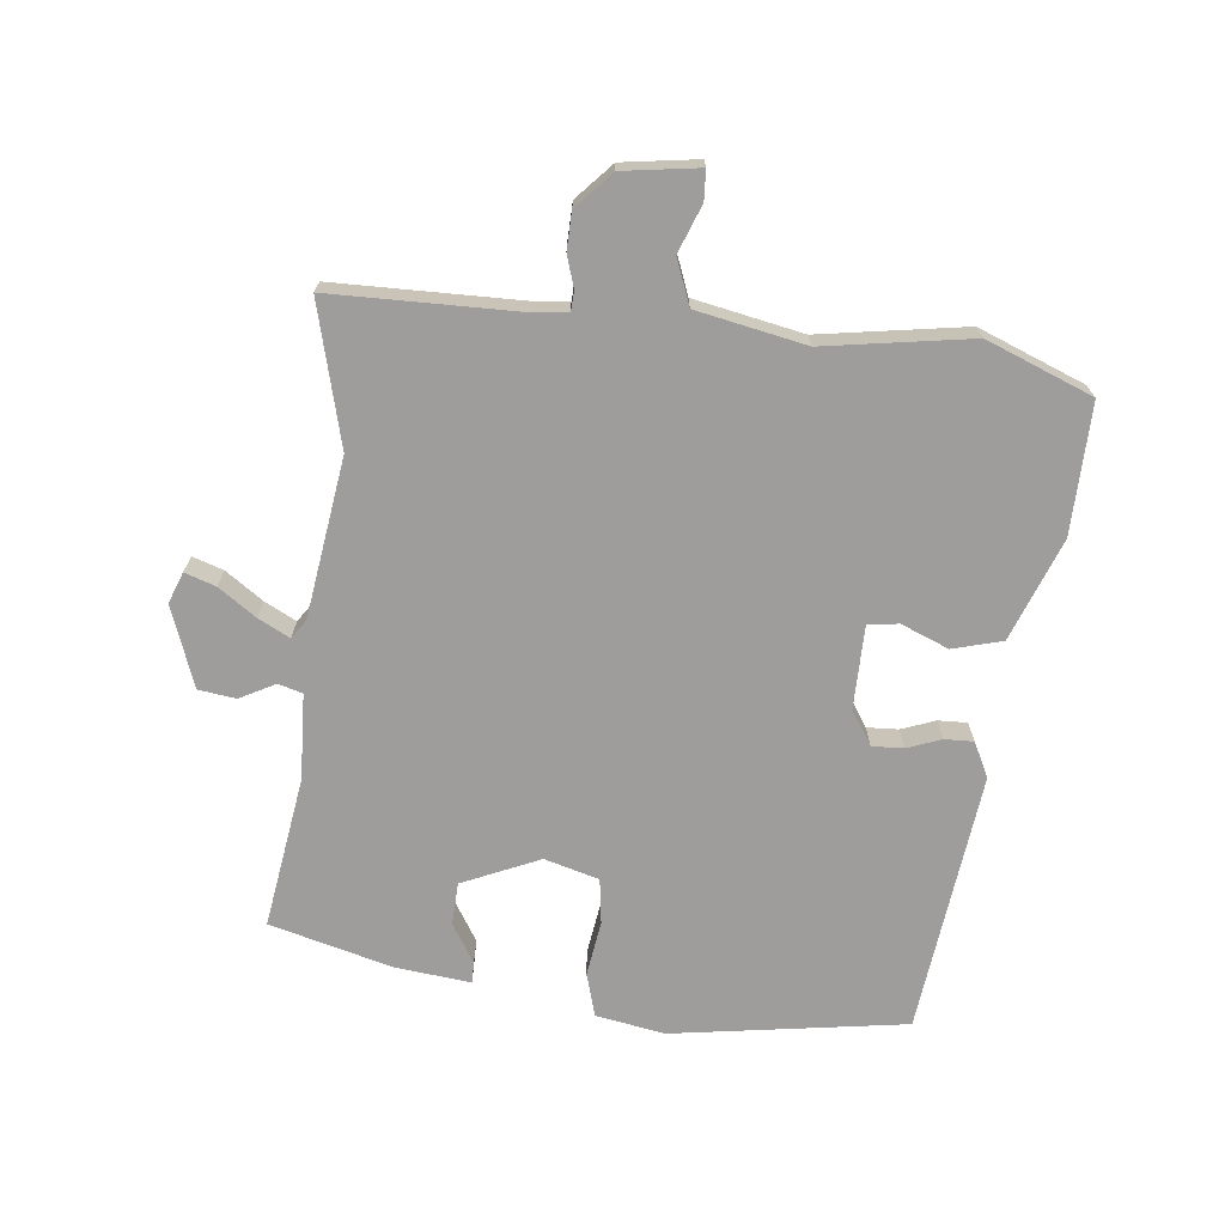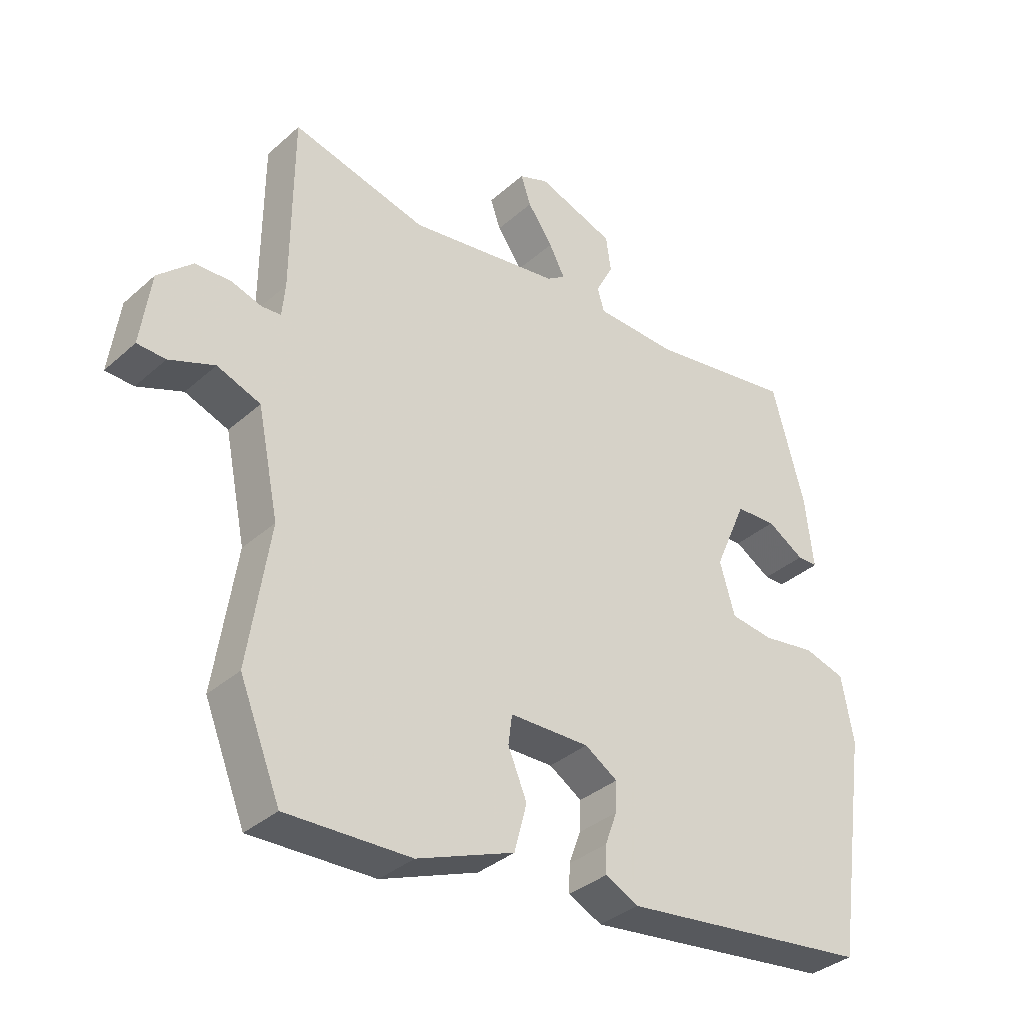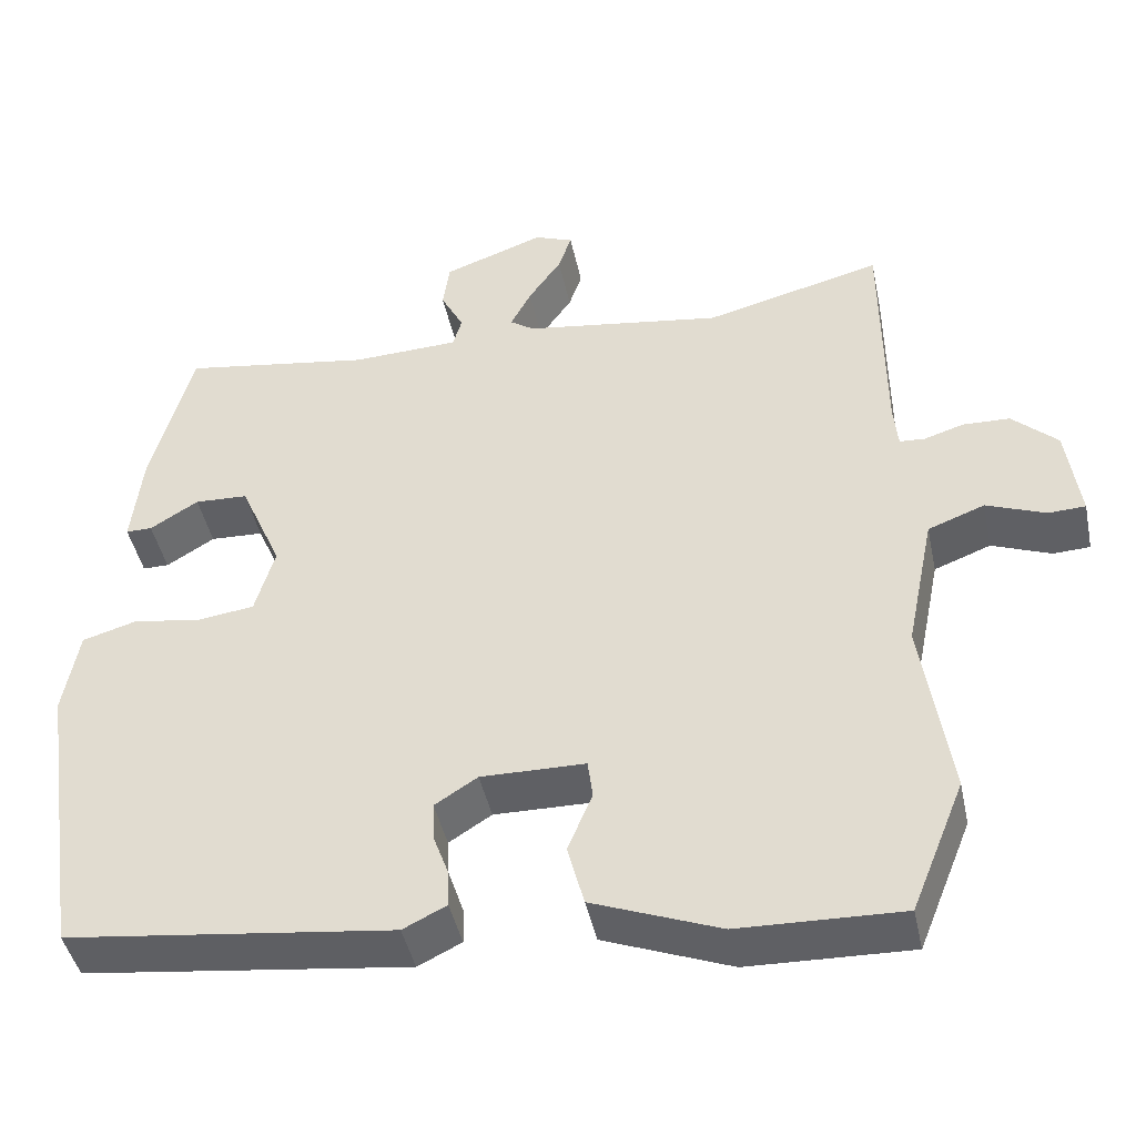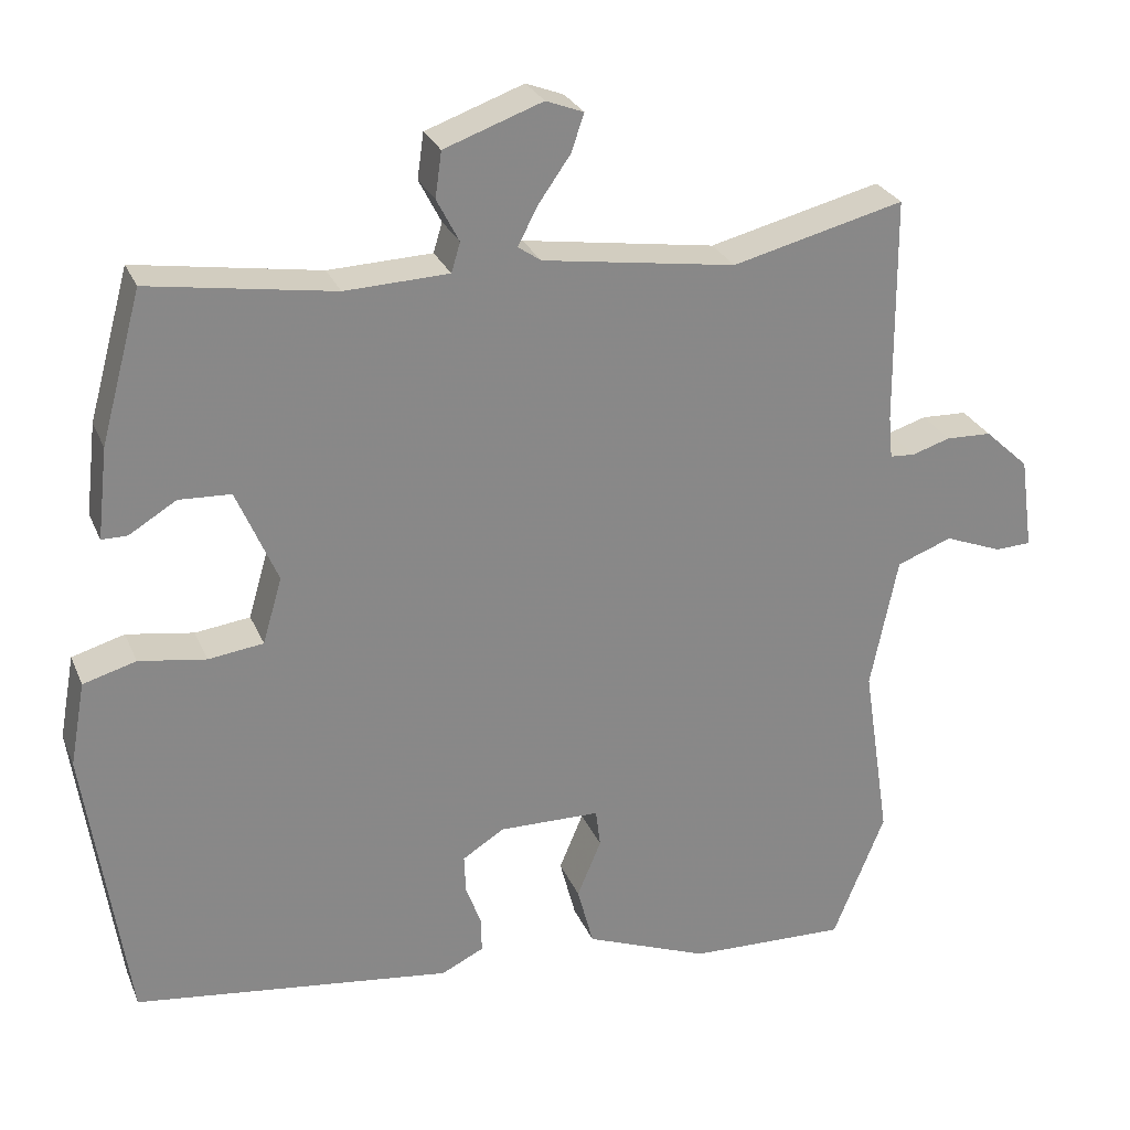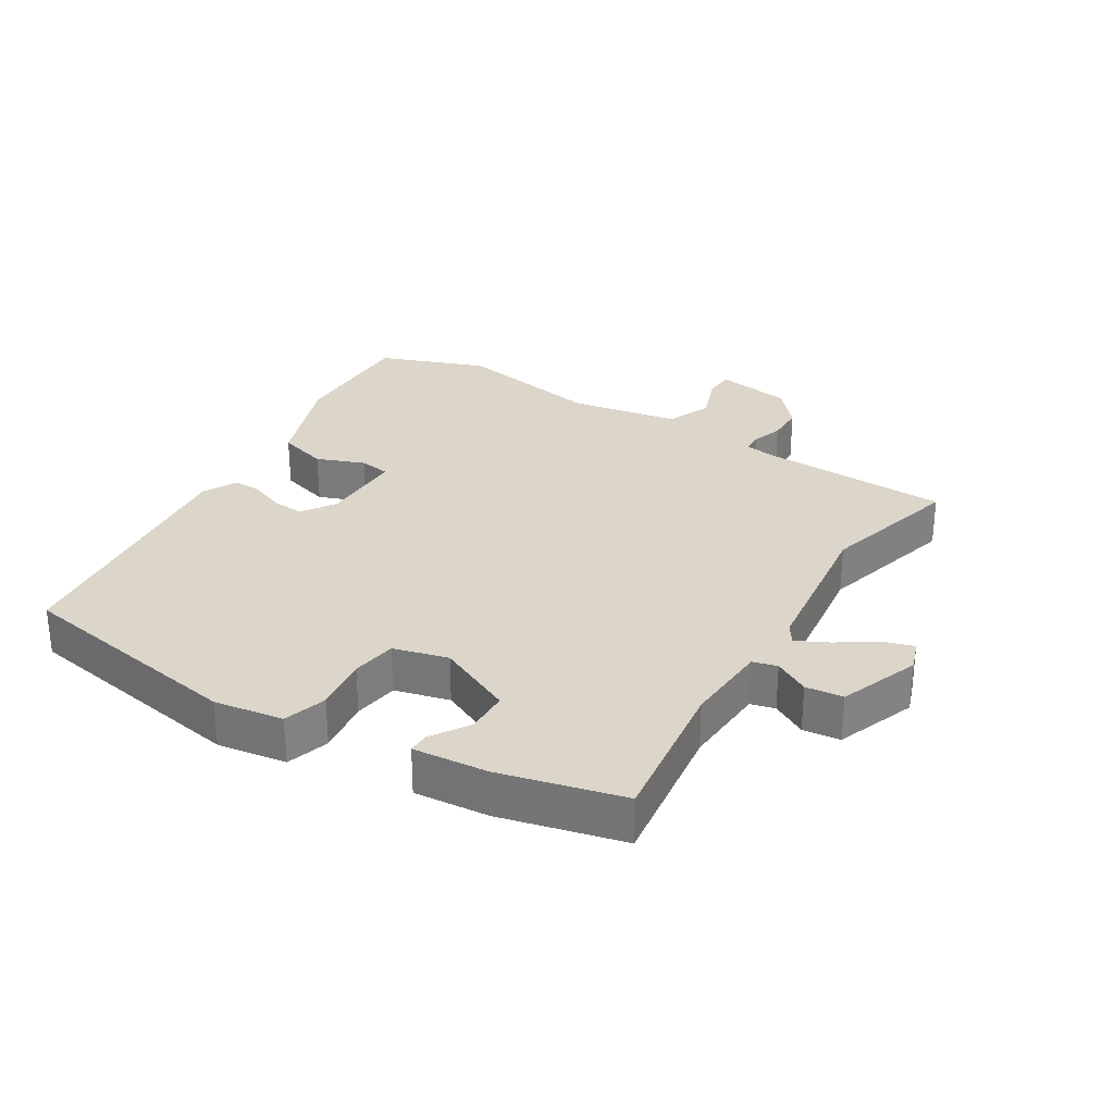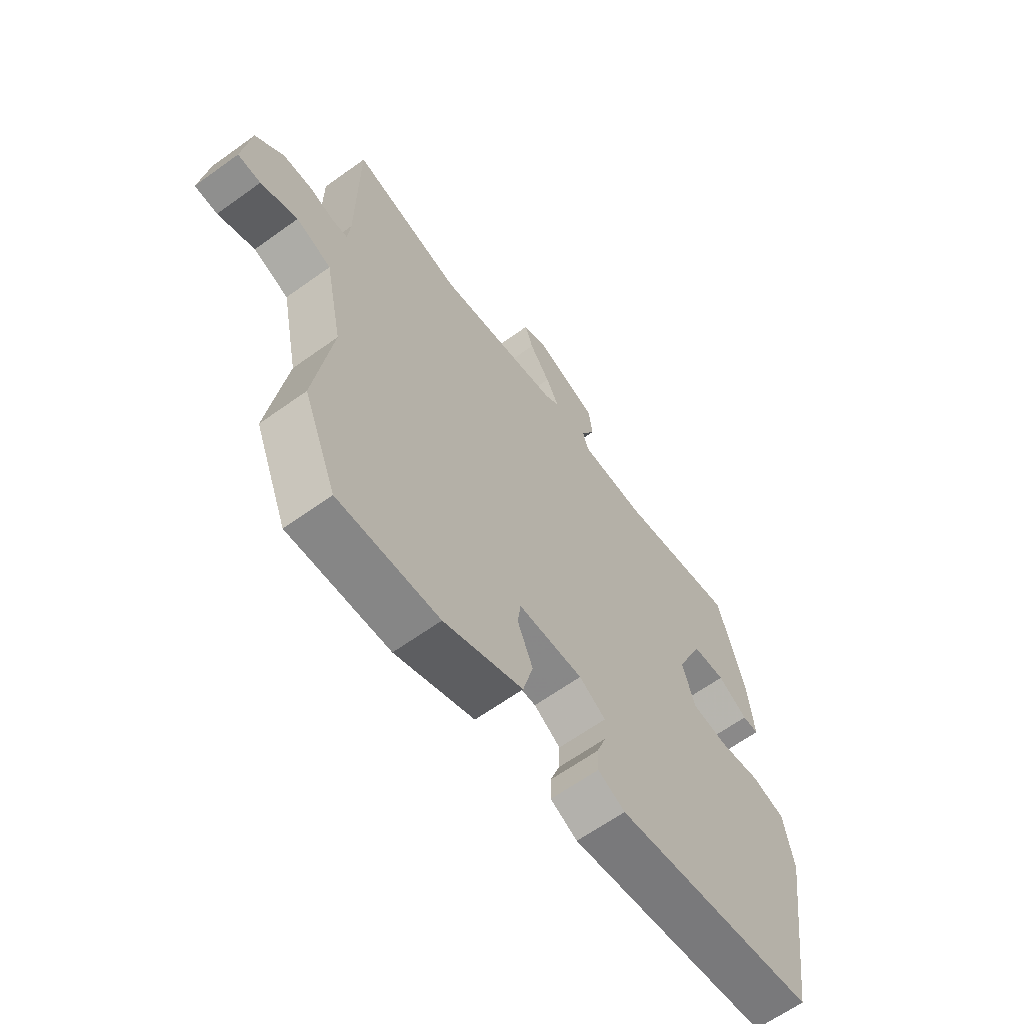
<metadata>
{"format":"obj","ext":"obj","renderer":"f3d","projection":"perspective","resolution":1024,"background":"white","views":[{"elev":-70.5,"azim":84.2,"up":"+Y"},{"elev":-35.2,"azim":139.4,"up":"+Z"},{"elev":-44.0,"azim":11.9,"up":"+Z"},{"elev":27.0,"azim":-19.4,"up":"+Z"},{"elev":29.8,"azim":-57.1,"up":"+Y"},{"elev":-63.3,"azim":126.1,"up":"+Z"}]}
</metadata>
<code>
v 0.306 0.07 0.451
v 0.521 0.07 0.505
v 0.523 0.07 0.22
v 0.528 0.07 0.167
v 0.559 0.07 0.165
v 0.607 0.07 0.18
v 0.664 0.07 0.178
v 0.719 0.07 0.127
v 0.735 0.07 0.011
v 0.69 0.07 0.009
v 0.618 0.07 0.037
v 0.549 0.07 0.011
v 0.515 0.07 -0.155
v 0.549 0.07 -0.379
v 0.484 0.07 -0.54
v 0.286 0.07 -0.534
v 0.131 0.07 -0.474
v 0.111 0.07 -0.398
v 0.141 0.07 -0.326
v 0.135 0.07 -0.279
v 0.008 0.07 -0.277
v -0.044 0.07 -0.31
v -0.042 0.07 -0.358
v -0.023 0.07 -0.41
v -0.022 0.07 -0.454
v -0.075 0.07 -0.48
v -0.473 0.07 -0.43
v -0.525 0.07 -0.073
v -0.506 0.07 0.032
v -0.44 0.07 0.051
v -0.356 0.07 0.038
v -0.287 0.07 0.047
v -0.263 0.07 0.13
v -0.314 0.07 0.248
v -0.379 0.07 0.251
v -0.438 0.07 0.215
v -0.47 0.07 0.215
v -0.457 0.07 0.329
v -0.406 0.07 0.516
v -0.175 0.07 0.48
v -0.045 0.07 0.485
v -0.034 0.07 0.522
v -0.062 0.07 0.576
v -0.054 0.07 0.633
v 0.069 0.07 0.677
v 0.116 0.07 0.659
v 0.1 0.07 0.612
v 0.06 0.07 0.555
v 0.035 0.07 0.507
v 0.064 0.07 0.487
v 0.306 0 0.451
v 0.521 0 0.505
v 0.523 0 0.22
v 0.528 0 0.167
v 0.559 0 0.165
v 0.607 0 0.18
v 0.664 0 0.178
v 0.719 0 0.127
v 0.735 0 0.011
v 0.69 0 0.009
v 0.618 0 0.037
v 0.549 0 0.011
v 0.515 0 -0.155
v 0.549 0 -0.379
v 0.484 0 -0.54
v 0.286 0 -0.534
v 0.131 0 -0.474
v 0.111 0 -0.398
v 0.141 0 -0.326
v 0.135 0 -0.279
v 0.008 0 -0.277
v -0.044 0 -0.31
v -0.042 0 -0.358
v -0.023 0 -0.41
v -0.022 0 -0.454
v -0.075 0 -0.48
v -0.473 0 -0.43
v -0.525 0 -0.073
v -0.506 0 0.032
v -0.44 0 0.051
v -0.356 0 0.038
v -0.287 0 0.047
v -0.263 0 0.13
v -0.314 0 0.248
v -0.379 0 0.251
v -0.438 0 0.215
v -0.47 0 0.215
v -0.457 0 0.329
v -0.406 0 0.516
v -0.175 0 0.48
v -0.045 0 0.485
v -0.034 0 0.522
v -0.062 0 0.576
v -0.054 0 0.633
v 0.069 0 0.677
v 0.116 0 0.659
v 0.1 0 0.612
v 0.06 0 0.555
v 0.035 0 0.507
v 0.064 0 0.487
f 45 46 47 48
f 45 48 49
f 42 43 44 45
f 41 42 45 49
f 37 38 39 40
f 35 36 37 40
f 34 35 40 41
f 33 34 41 49
f 28 29 30 31
f 28 31 32
f 27 28 32
f 26 27 32
f 23 24 25 26
f 22 23 26 32
f 21 22 32 33
f 16 17 18 19
f 16 19 20
f 13 14 15 16
f 12 13 16 20
f 8 9 10 11
f 8 11 12
f 5 6 7 8
f 4 5 8 12
f 1 2 3
f 50 1 3 4
f 21 33 49 50
f 20 21 50
f 4 12 20 50
f 98 97 96 95
f 99 98 95
f 95 94 93 92
f 99 95 92 91
f 90 89 88 87
f 90 87 86 85
f 91 90 85 84
f 99 91 84 83
f 81 80 79 78
f 82 81 78
f 82 78 77
f 82 77 76
f 76 75 74 73
f 82 76 73 72
f 83 82 72 71
f 69 68 67 66
f 70 69 66
f 66 65 64 63
f 70 66 63 62
f 61 60 59 58
f 62 61 58
f 58 57 56 55
f 62 58 55 54
f 53 52 51
f 54 53 51 100
f 100 99 83 71
f 100 71 70
f 100 70 62 54
f 1 51 52 2
f 2 52 53 3
f 3 53 54 4
f 4 54 55 5
f 5 55 56 6
f 6 56 57 7
f 7 57 58 8
f 8 58 59 9
f 9 59 60 10
f 10 60 61 11
f 11 61 62 12
f 12 62 63 13
f 13 63 64 14
f 14 64 65 15
f 15 65 66 16
f 16 66 67 17
f 17 67 68 18
f 18 68 69 19
f 19 69 70 20
f 20 70 71 21
f 21 71 72 22
f 22 72 73 23
f 23 73 74 24
f 24 74 75 25
f 25 75 76 26
f 26 76 77 27
f 27 77 78 28
f 28 78 79 29
f 29 79 80 30
f 30 80 81 31
f 31 81 82 32
f 32 82 83 33
f 33 83 84 34
f 34 84 85 35
f 35 85 86 36
f 36 86 87 37
f 37 87 88 38
f 38 88 89 39
f 39 89 90 40
f 40 90 91 41
f 41 91 92 42
f 42 92 93 43
f 43 93 94 44
f 44 94 95 45
f 45 95 96 46
f 46 96 97 47
f 47 97 98 48
f 48 98 99 49
f 49 99 100 50
f 50 100 51 1

</code>
